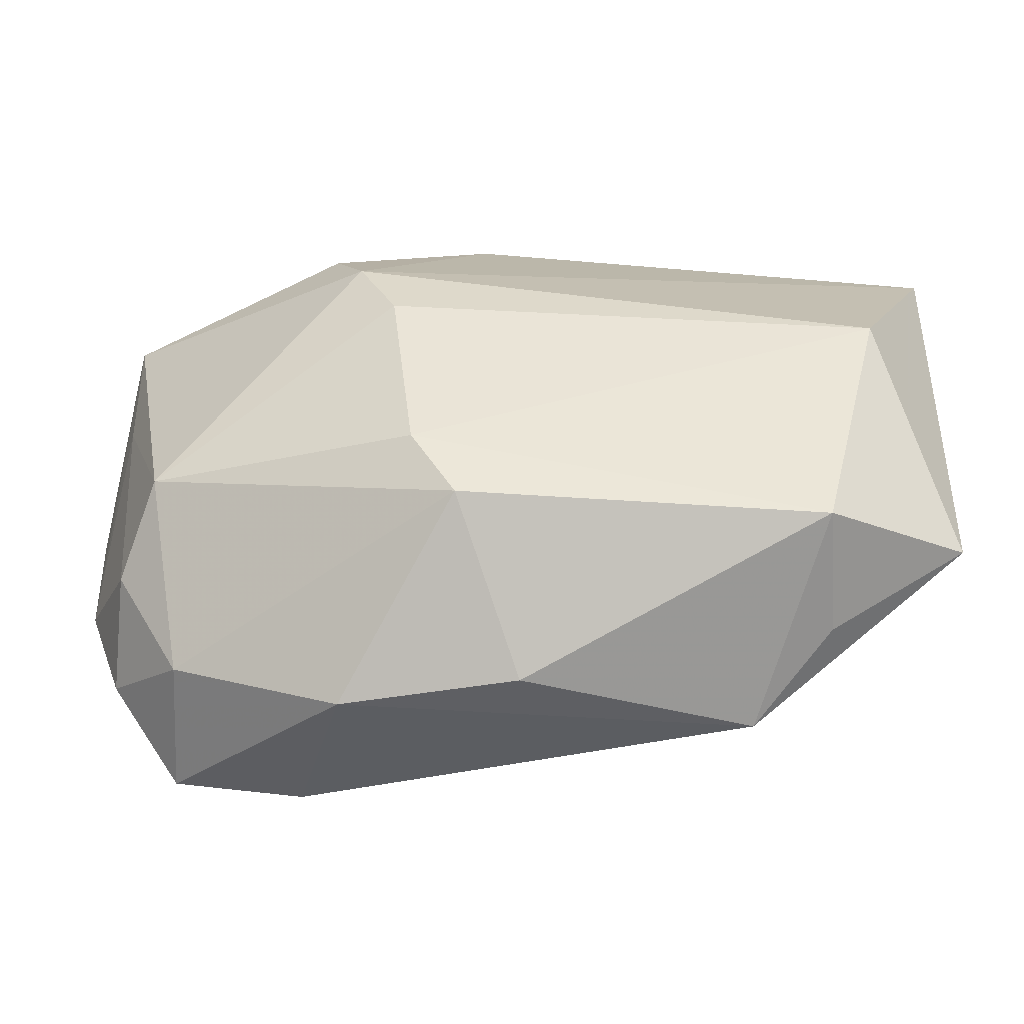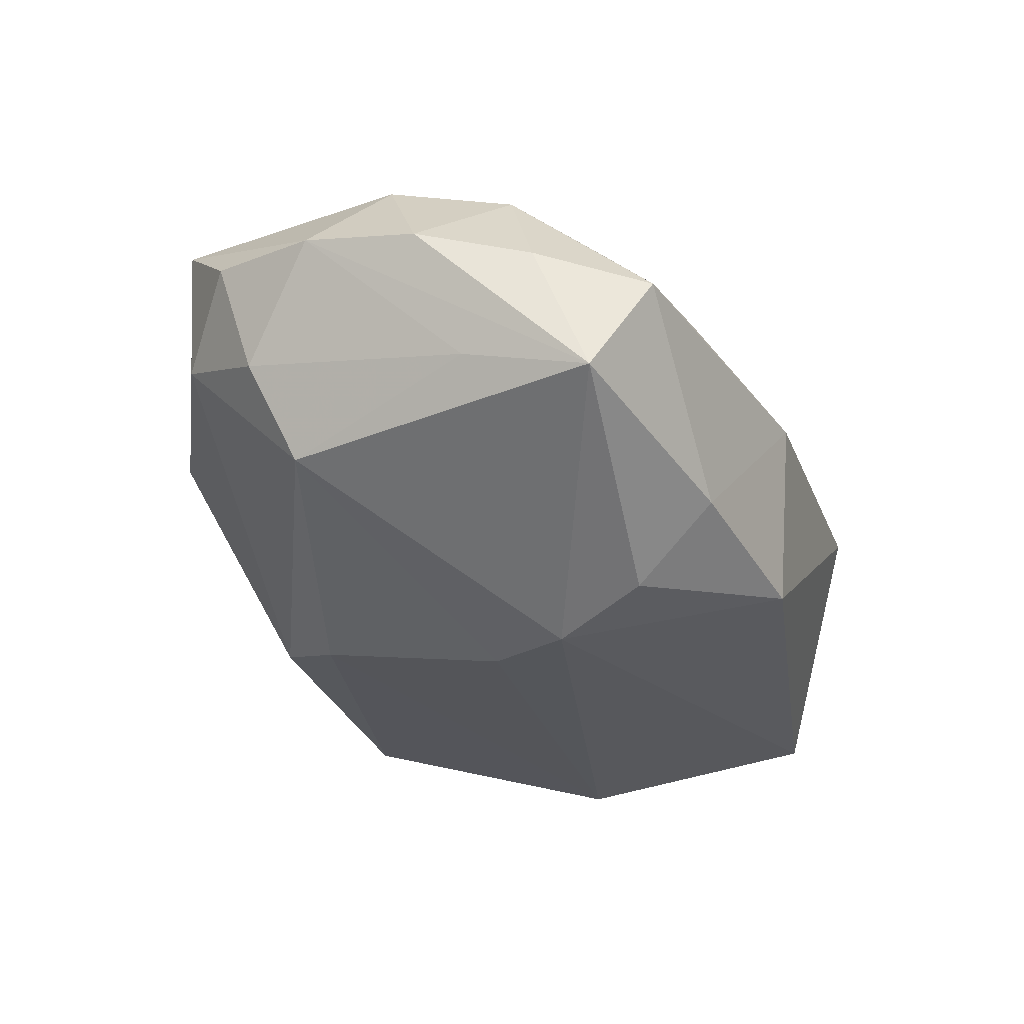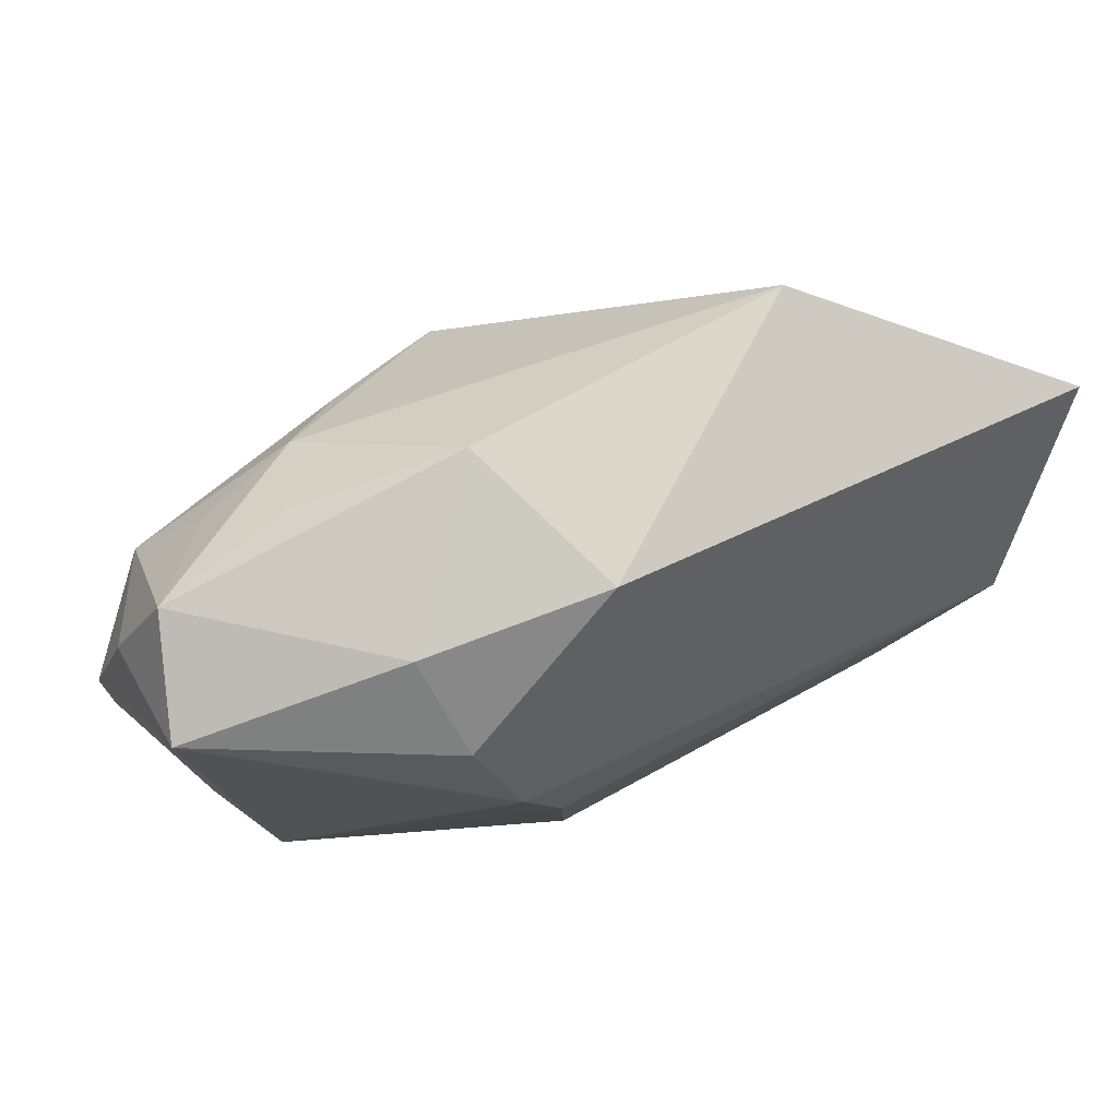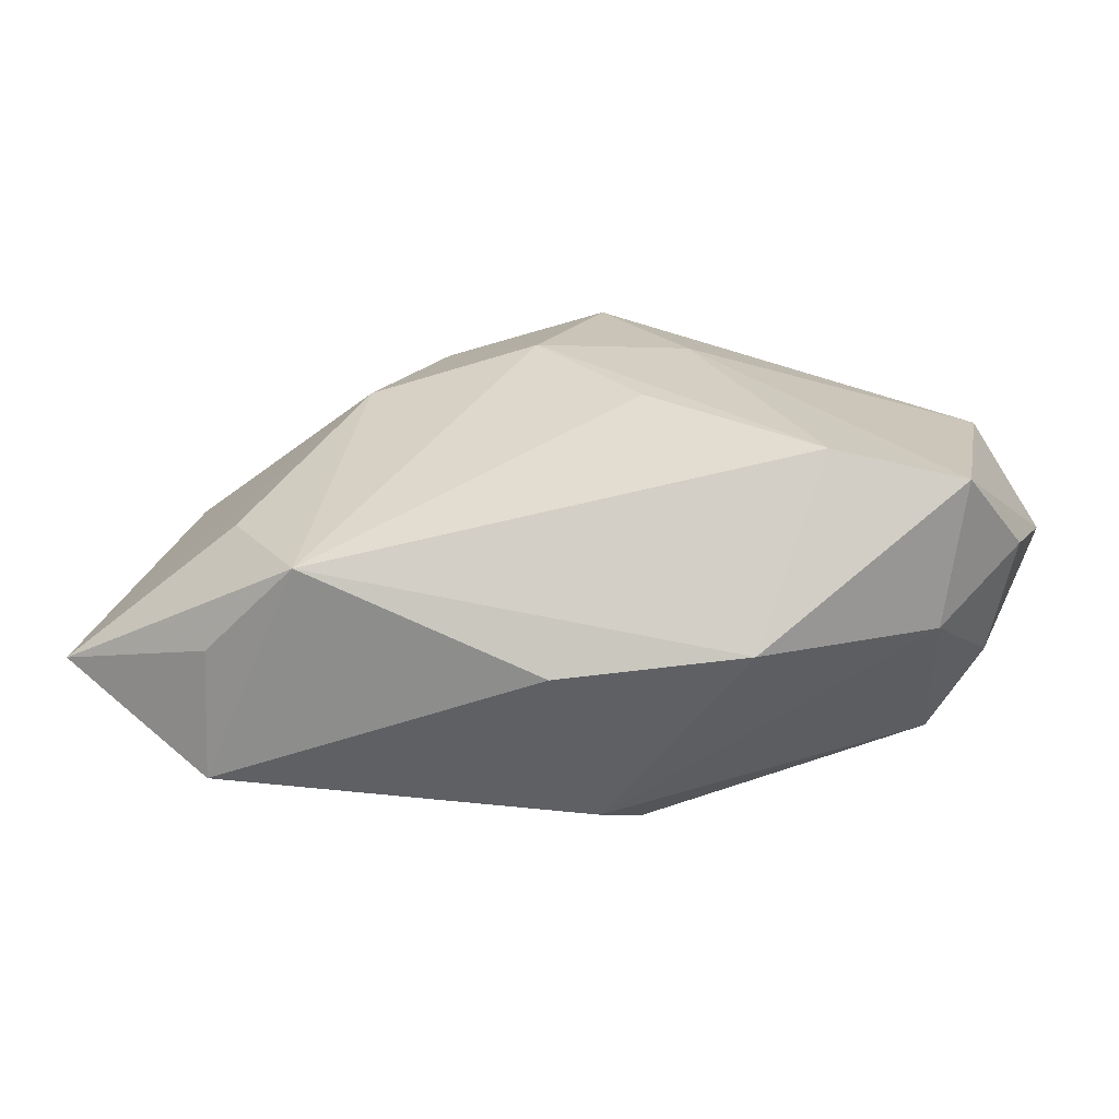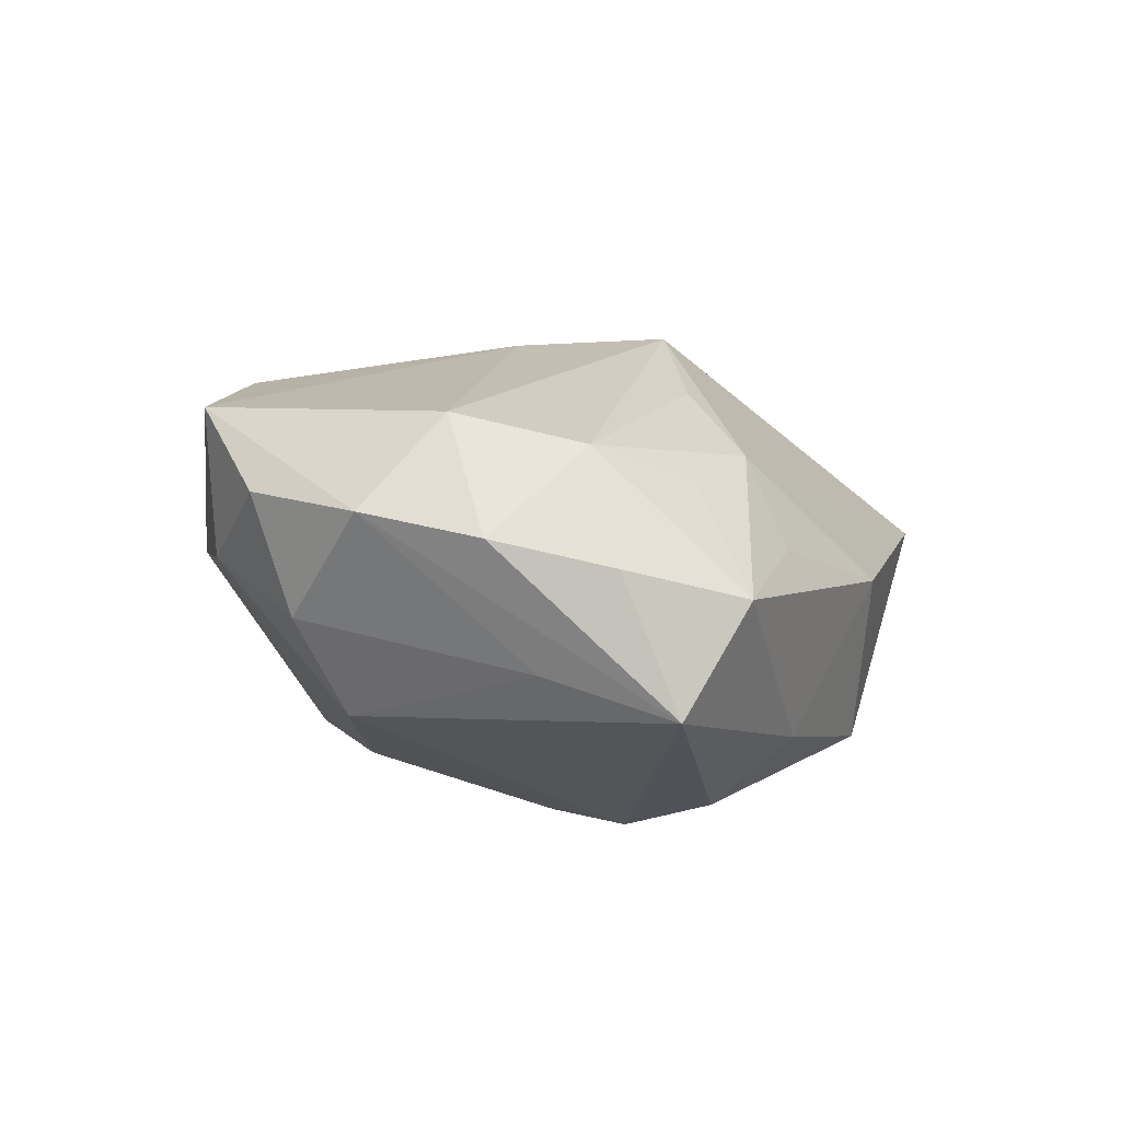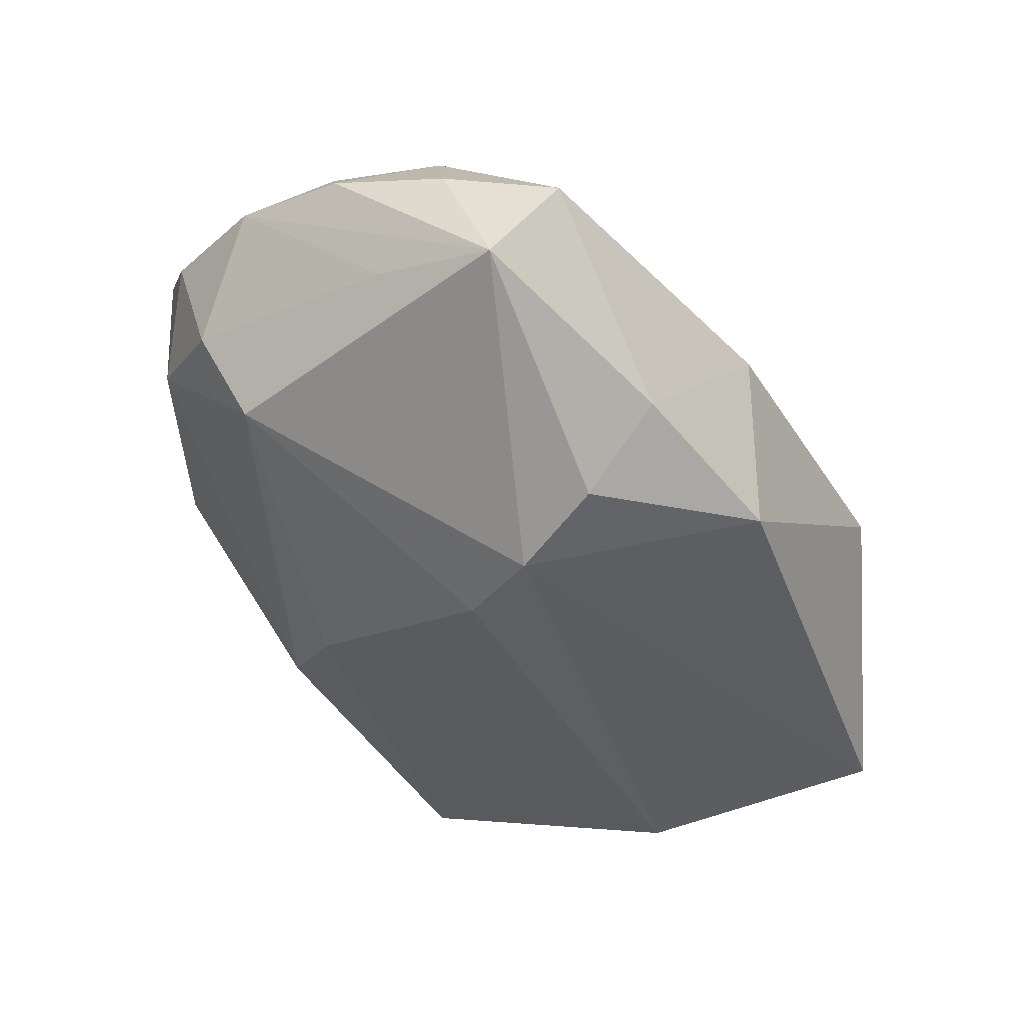
<metadata>
{"format":"obj","ext":"obj","renderer":"f3d","projection":"perspective","resolution":1024,"background":"white","views":[{"elev":-58.5,"azim":178.7,"up":"+Y"},{"elev":-25.3,"azim":108.1,"up":"+Z"},{"elev":67.0,"azim":150.7,"up":"+Y"},{"elev":-74.9,"azim":-7.0,"up":"+Y"},{"elev":8.6,"azim":104.2,"up":"+Z"},{"elev":-39.5,"azim":119.3,"up":"+Z"}]}
</metadata>
<code>
v 0.01954 0.001996 0.004582
v 0.01455 -0.01126 0.00885
v -0.002798 -0.001655 0.01038
v 0.008179 0.008664 -0.008163
v 0.01629 0.01171 0.002112
v 0.003205 0.01478 0.0009386
v -0.006546 0.003704 0.008487
v 0.01283 0.008771 0.006075
v 0.01572 0.005174 0.007841
v 0.00392 -0.007893 -0.007841
v 0.008449 0.01003 0.006774
v 0.0181 0.003737 -0.0008879
v -0.0144 -0.01264 -0.001317
v 0.001639 -0.006552 0.009732
v 0.01932 -0.003199 0.005417
v 0.003656 -0.0009915 0.0109
v -0.01403 -0.008922 0.002904
v 0.006826 -0.01464 0.001661
v -0.009543 -0.001991 0.007517
v -0.01683 -0.0003703 -0.009666
v 0.01647 -0.0003287 0.009062
v 0.0103 0.01212 0.0032
v 0.006759 0.004619 -0.009666
v 0.008777 0.01221 -0.004882
v 0.01437 -0.01096 0.002645
v -0.01098 0.01478 0.001082
v 0.01568 -0.004832 -0.003421
v 0.0008769 0.01371 -0.006523
v 2.731e-05 0.004807 0.01108
v -0.01649 0.001155 0.000647
v 0.01724 -0.006602 0.0007842
v 0.01825 0.009376 -0.002409
v -0.02084 0.01003 -0.006795
v -0.01119 -0.01409 0.002844
v 0.005644 0.007027 0.009091
v 0.005035 0.0009743 -0.009666
v -0.02032 -0.00944 -0.003333
v -0.0009578 -0.01508 -9.583e-05
v 0.001953 -0.01091 -0.006892
v 0.01758 -0.008146 0.005833
v 0.01826 0.00694 0.003418
v -0.01393 -0.01202 -0.006832
v 0.008814 -0.01135 0.009432
f 37 33 20
f 20 42 37
f 18 34 38
f 38 34 42
f 37 42 13
f 13 34 37
f 42 34 13
f 26 7 29
f 30 33 37
f 30 26 33
f 7 26 30
f 29 7 3
f 19 30 37
f 7 30 19
f 34 3 19
f 19 3 7
f 33 26 28
f 43 34 18
f 18 2 43
f 37 34 17
f 17 19 37
f 34 19 17
f 18 38 39
f 39 38 42
f 4 28 24
f 24 32 4
f 5 32 24
f 2 21 16
f 16 43 2
f 16 21 29
f 29 3 16
f 3 43 16
f 14 3 34
f 34 43 14
f 14 43 3
f 36 27 10
f 27 39 10
f 10 20 36
f 42 20 10
f 10 39 42
f 40 31 15
f 1 21 15
f 15 32 1
f 15 21 2
f 2 40 15
f 27 32 12
f 12 31 27
f 32 15 12
f 12 15 31
f 25 31 40
f 25 2 18
f 25 40 2
f 27 31 25
f 18 39 25
f 25 39 27
f 36 20 23
f 23 27 36
f 23 20 33
f 23 32 27
f 23 4 32
f 33 28 23
f 28 4 23
f 29 21 9
f 9 21 1
f 24 28 6
f 6 5 24
f 6 28 26
f 6 22 5
f 41 9 1
f 5 9 41
f 1 32 41
f 32 5 41
f 5 22 11
f 22 6 11
f 11 26 29
f 11 6 26
f 8 9 5
f 5 11 8
f 8 11 9
f 29 9 35
f 35 11 29
f 9 11 35

</code>
